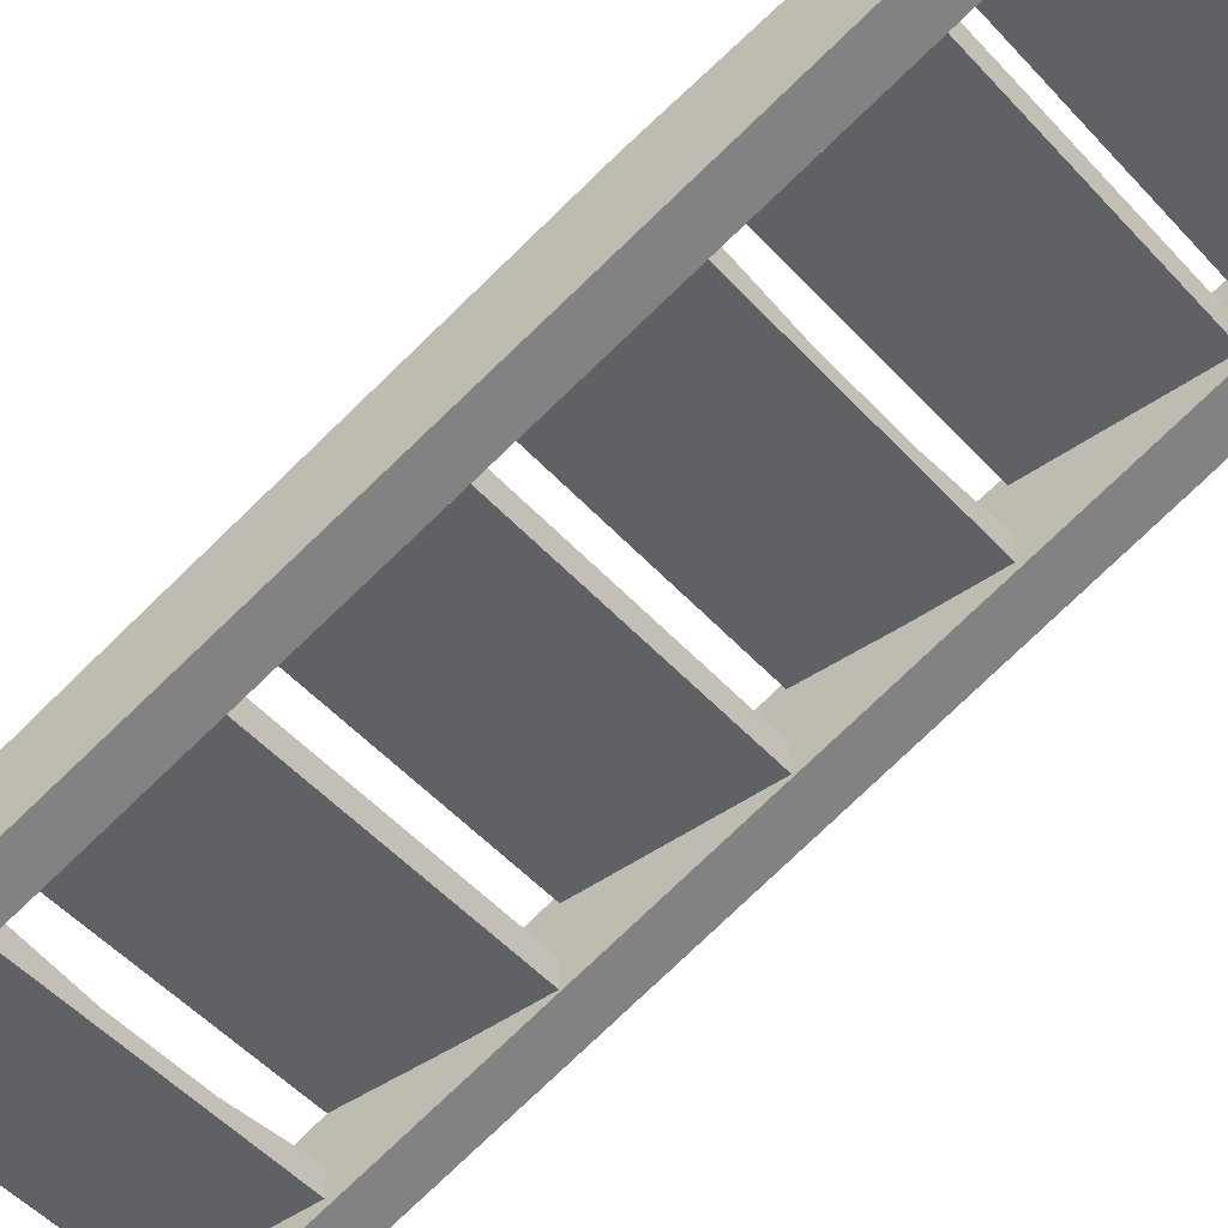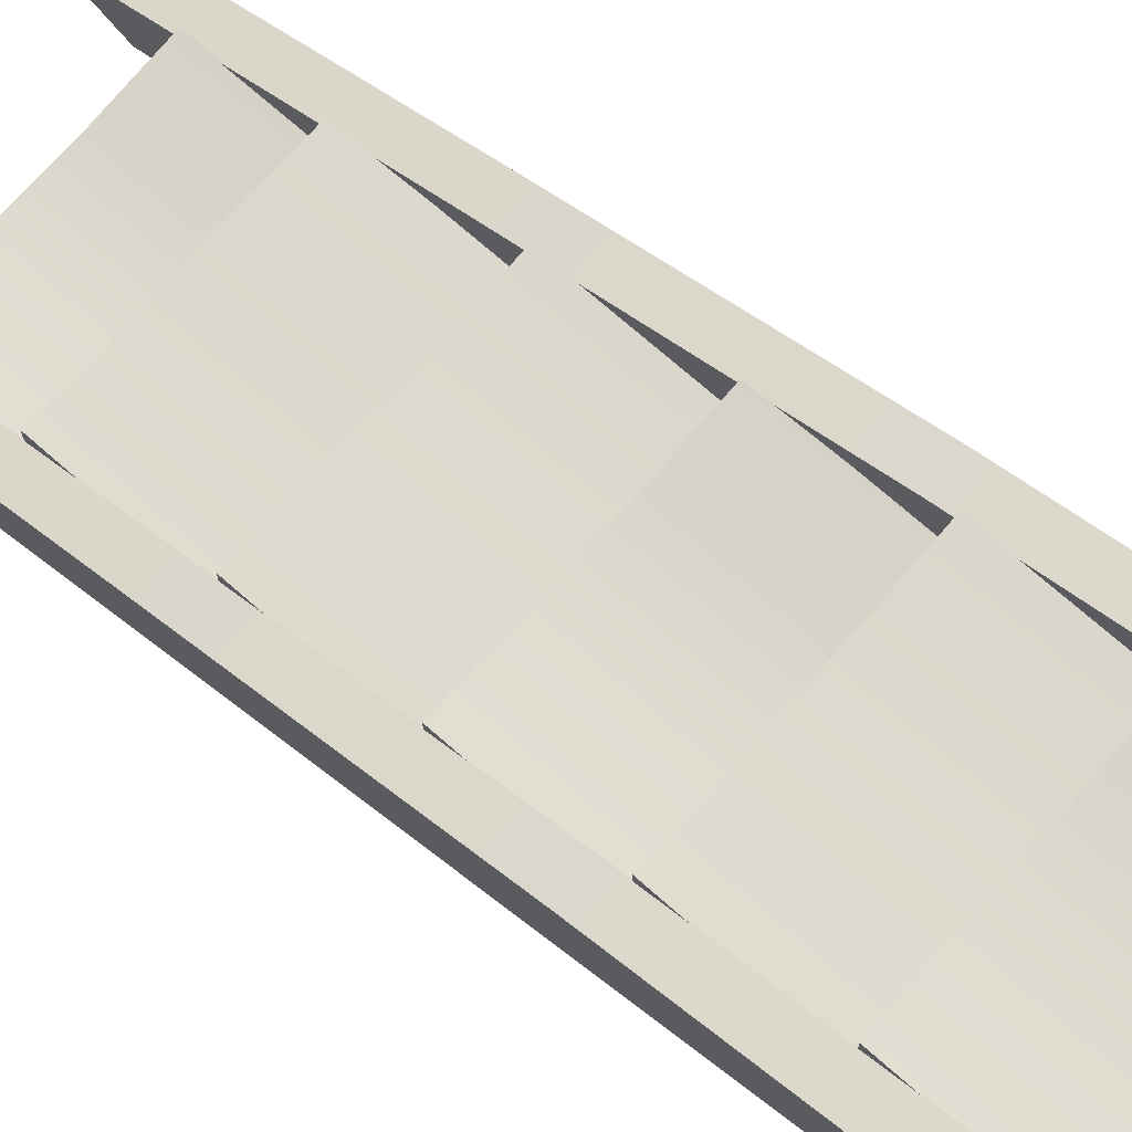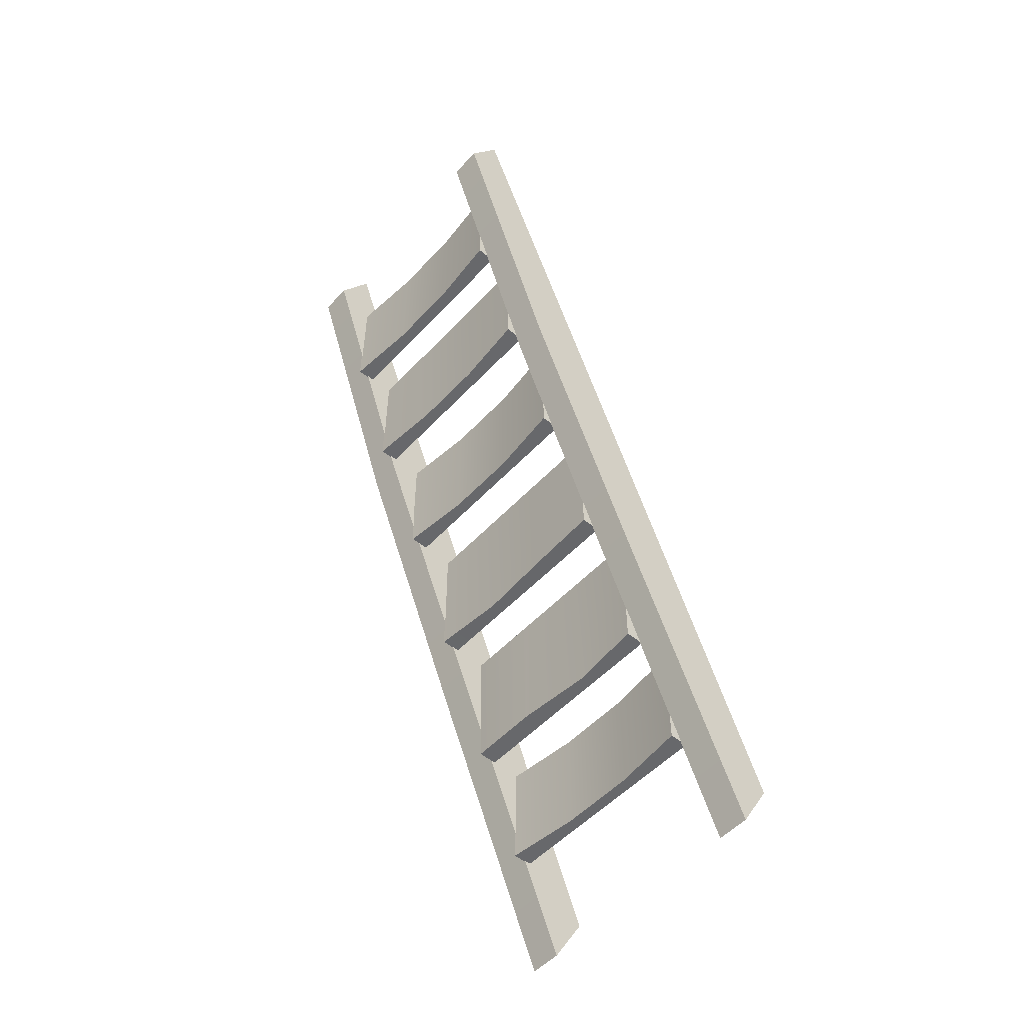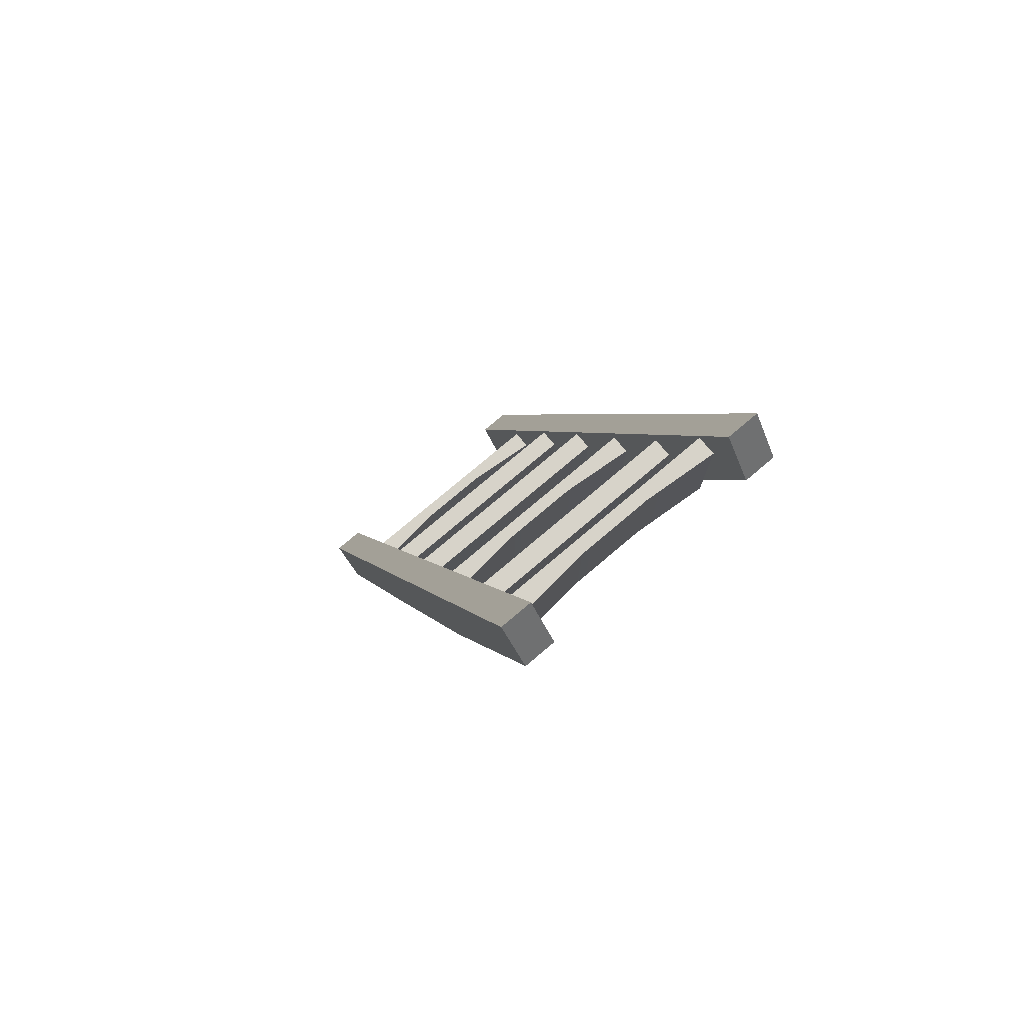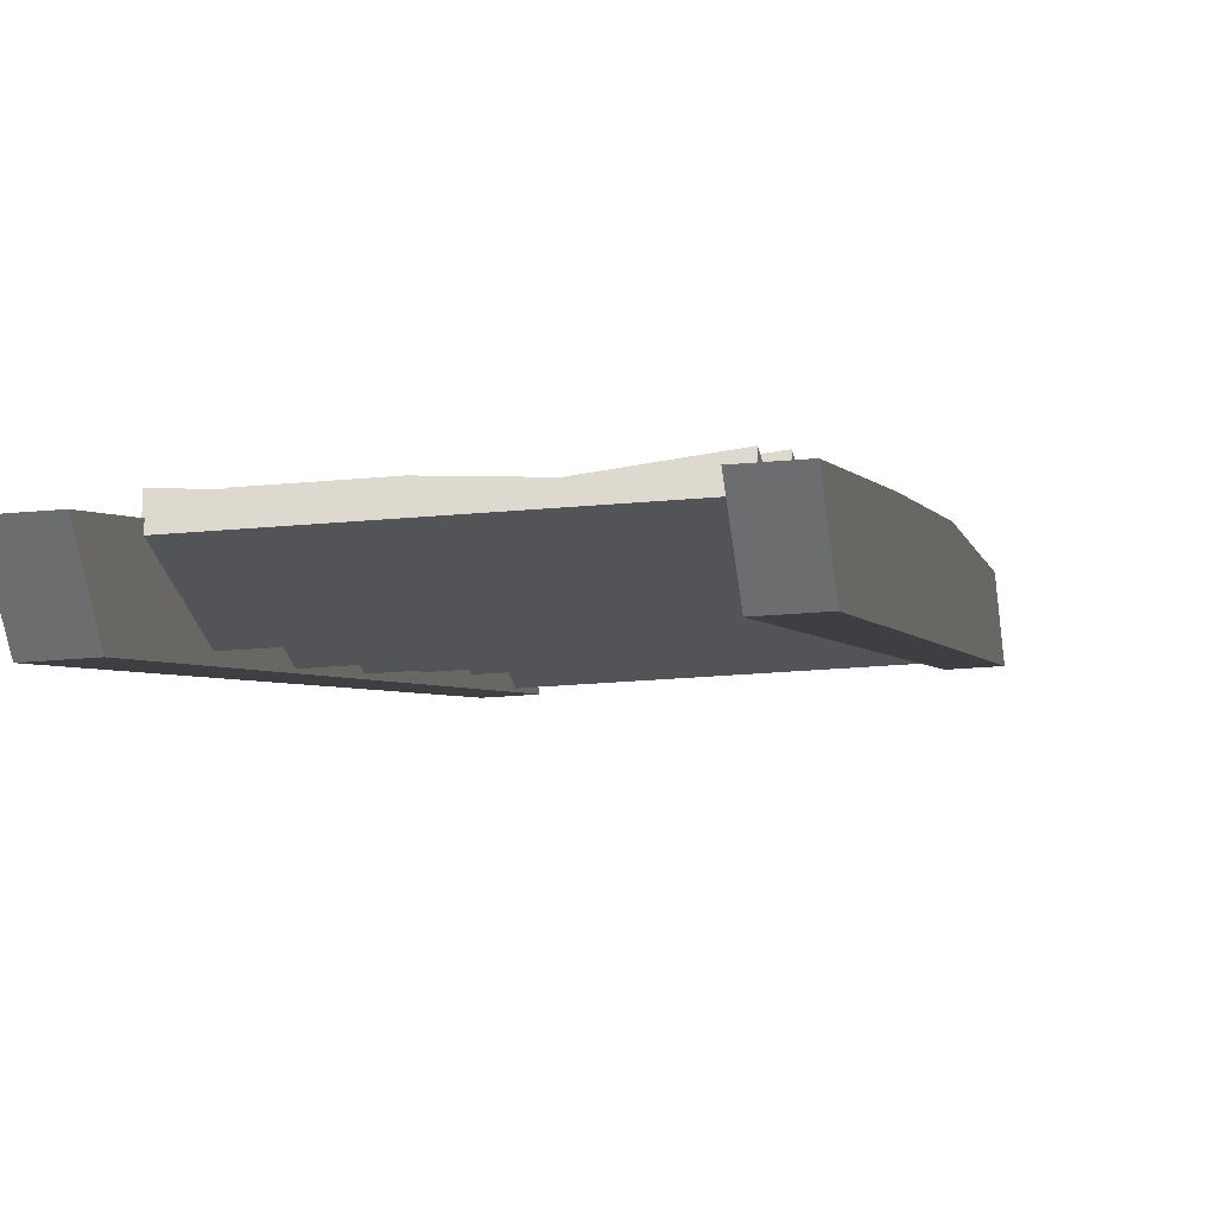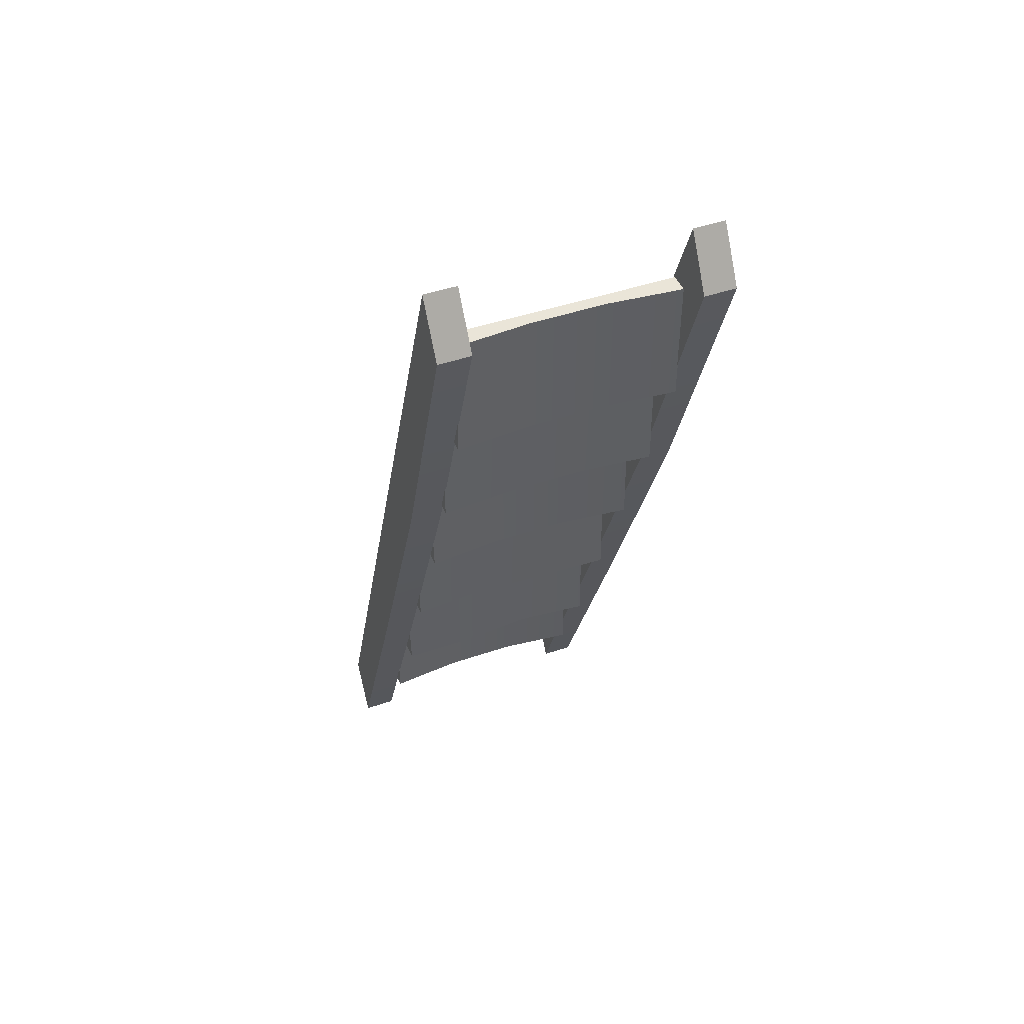
<metadata>
{"format":"obj","ext":"obj","renderer":"f3d","projection":"perspective","resolution":1024,"background":"white","views":[{"elev":-46.9,"azim":-51.1,"up":"+Y"},{"elev":72.3,"azim":-48.6,"up":"+Y"},{"elev":-52.3,"azim":-131.3,"up":"+Z"},{"elev":76.3,"azim":139.7,"up":"+Z"},{"elev":-23.6,"azim":-171.0,"up":"+Y"},{"elev":45.3,"azim":158.4,"up":"+Z"}]}
</metadata>
<code>
v -64.31 11.7 -191.3
v -49.8 11.7 -191.3
v -64.31 164.7 197.6
v -49.8 164.7 197.6
v -64.31 179 174
v -49.8 179 174
v -64.31 26 -214.9
v -49.8 26 -214.9
v -64.31 80.43 -85.3
v -64.31 62.72 -61.63
v -49.8 62.72 -61.63
v -49.8 80.43 -85.3
v -64.31 133.4 44.33
v -64.31 113.7 68.01
v -49.8 113.7 68.01
v -49.8 133.4 44.33
v -50.01 41.06 -171.8
v 49.87 41.06 -171.8
v 49.99 41.06 -123.8
v -50.01 41.06 -123.8
v 49.99 63.15 -62.82
v -50.01 63.15 -62.82
v 48.68 63.15 -123.8
v -50.01 63.15 -123.8
v 49.99 86.75 -3.499
v -50.01 86.75 -3.499
v 49.69 86.75 -62.82
v -50.01 86.75 -62.82
v 49.99 110.4 52.6
v -50.01 110.4 52.6
v 48.73 110.4 -3.499
v -50.01 110.4 -3.499
v 49.99 133.1 108.7
v -50.01 133.1 108.7
v 49.99 133.1 52.6
v -50.01 133.1 52.6
v -50.01 152.8 164.8
v 49.99 152.8 164.8
v 49.99 152.8 108.7
v -50.01 152.8 108.7
v -50.01 161.4 164.8
v 49.99 161.4 164.8
v 49.99 161.4 108.7
v -50.01 161.4 108.7
v 49.99 49.59 -123.8
v -50.01 49.59 -123.8
v 49.87 49.59 -171.8
v -50.01 49.59 -171.8
v 49.99 71.68 -62.82
v -50.01 71.68 -62.82
v 48.68 71.68 -123.8
v -50.01 71.68 -123.8
v 49.99 95.28 -3.499
v -50.01 95.28 -3.499
v 49.69 95.28 -62.82
v -50.01 95.28 -62.82
v 49.99 118.9 52.6
v -50.01 118.9 52.6
v 48.73 118.9 -3.499
v -50.01 118.9 -3.499
v 49.99 141.6 108.7
v -50.01 141.6 108.7
v 49.99 141.6 52.6
v -50.01 141.6 52.6
v 16.65 46.2 -171.8
v 16.65 41.06 -171.8
v 16.65 41.06 -123.8
v 16.65 46.2 -123.8
v -16.68 46.2 -171.8
v -16.68 41.06 -171.8
v -16.68 41.06 -123.8
v -16.68 46.2 -123.8
v -16.68 68.81 -123.8
v -16.68 71.68 -62.82
v -16.68 63.15 -62.82
v -16.68 63.15 -123.8
v 16.65 71.68 -123.8
v 16.65 71.68 -62.82
v 16.65 63.15 -62.82
v 16.65 63.15 -123.8
v -16.68 94.21 -62.9
v -16.68 95.28 -3.499
v -16.68 86.75 -3.499
v -16.68 86.75 -62.82
v 16.65 92.55 -62.82
v 16.65 95.28 -3.499
v 16.65 86.75 -3.499
v 16.65 86.75 -62.82
v -16.68 115.7 -3.499
v -16.68 115.7 52.6
v -16.68 110.4 52.6
v -16.68 110.4 -3.499
v 16.65 115.7 -3.499
v 16.65 115.7 52.6
v 16.65 110.4 52.6
v 16.65 110.4 -3.499
v -16.68 138.9 52.6
v -16.68 141.6 108.7
v -16.68 133.1 108.7
v -16.68 133.1 52.6
v 16.65 138.9 52.6
v 16.65 141.6 108.7
v 16.65 133.1 108.7
v 16.65 133.1 52.6
v -16.68 158.6 108.7
v -16.68 158.6 164.8
v -16.68 152.8 164.8
v -16.68 152.8 108.7
v 16.65 158.6 108.7
v 16.65 158.6 164.8
v 16.65 152.8 164.8
v 16.65 152.8 108.7
v 49.39 11.7 -191.3
v 63.89 11.7 -191.3
v 49.39 164.7 197.6
v 63.89 164.7 197.6
v 49.39 179 174
v 63.89 179 174
v 49.39 26 -214.9
v 63.89 26 -214.9
v 49.39 80.43 -85.3
v 49.39 62.72 -61.63
v 63.89 62.72 -61.63
v 63.89 80.43 -85.3
v 49.39 133.4 44.33
v 49.39 113.7 68.01
v 63.89 113.7 68.01
v 63.89 133.4 44.33
g group2 pCube9
f 14 15 4 3
f 3 4 6 5
f 5 6 16 13
f 7 8 2 1
f 15 16 6 4
f 13 14 3 5
f 7 1 10 9
f 1 2 11 10
f 2 8 12 11
f 9 12 8 7
f 9 10 14 13
f 10 11 15 14
f 11 12 16 15
f 13 16 12 9
g group2 pCube10
f 110 42 43 109
f 46 72 69 48
f 78 49 51 77
f 86 53 55 85
f 94 57 59 93
f 102 61 63 101
f 111 112 39 38
f 20 17 70 71
f 79 80 23 21
f 87 88 27 25
f 95 96 31 29
f 103 104 35 33
f 111 38 42 110
f 38 39 43 42
f 39 112 109 43
f 40 37 41 44
f 20 71 72 46
f 19 18 47 45
f 70 17 48 69
f 17 20 46 48
f 79 21 49 78
f 21 23 51 49
f 23 80 77 51
f 24 22 50 52
f 87 25 53 86
f 25 27 55 53
f 27 88 85 55
f 28 26 54 56
f 95 29 57 94
f 29 31 59 57
f 31 96 93 59
f 32 30 58 60
f 103 33 61 102
f 33 35 63 61
f 35 104 101 63
f 36 34 62 64
f 18 66 65 47
f 67 66 18 19
f 68 67 19 45
f 65 68 45 47
f 66 70 69 65
f 71 70 66 67
f 72 71 67 68
f 69 72 68 65
f 50 74 73 52
f 22 75 74 50
f 22 24 76 75
f 73 76 24 52
f 74 78 77 73
f 75 79 78 74
f 75 76 80 79
f 77 80 76 73
f 54 82 81 56
f 26 83 82 54
f 26 28 84 83
f 81 84 28 56
f 82 86 85 81
f 83 87 86 82
f 83 84 88 87
f 85 88 84 81
f 58 90 89 60
f 30 91 90 58
f 30 32 92 91
f 89 92 32 60
f 90 94 93 89
f 91 95 94 90
f 91 92 96 95
f 93 96 92 89
f 62 98 97 64
f 34 99 98 62
f 34 36 100 99
f 97 100 36 64
f 98 102 101 97
f 99 103 102 98
f 99 100 104 103
f 101 104 100 97
f 41 106 105 44
f 37 107 106 41
f 37 40 108 107
f 105 108 40 44
f 106 110 109 105
f 107 111 110 106
f 107 108 112 111
f 109 112 108 105
g group2 pCube11
f 126 127 116 115
f 115 116 118 117
f 117 118 128 125
f 119 120 114 113
f 127 128 118 116
f 125 126 115 117
f 119 113 122 121
f 113 114 123 122
f 114 120 124 123
f 121 124 120 119
f 121 122 126 125
f 122 123 127 126
f 123 124 128 127
f 125 128 124 121

</code>
